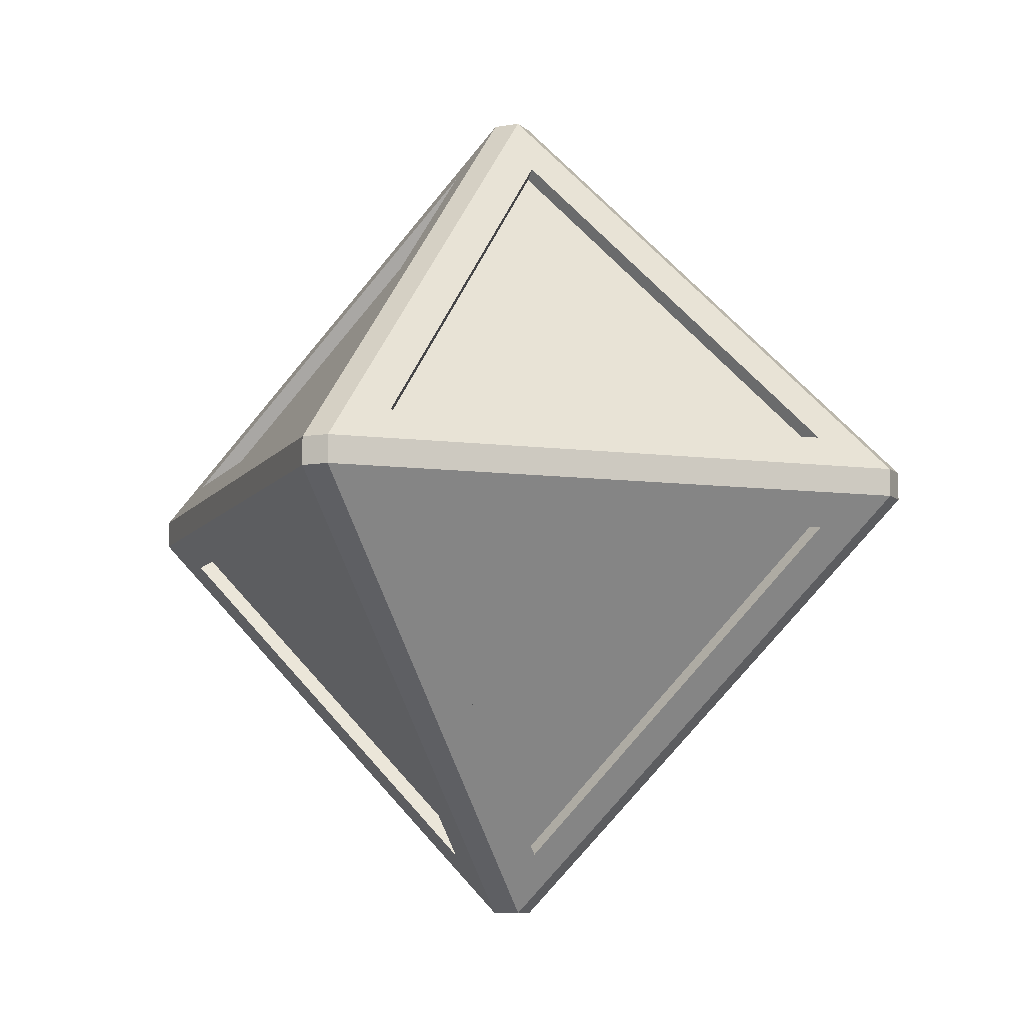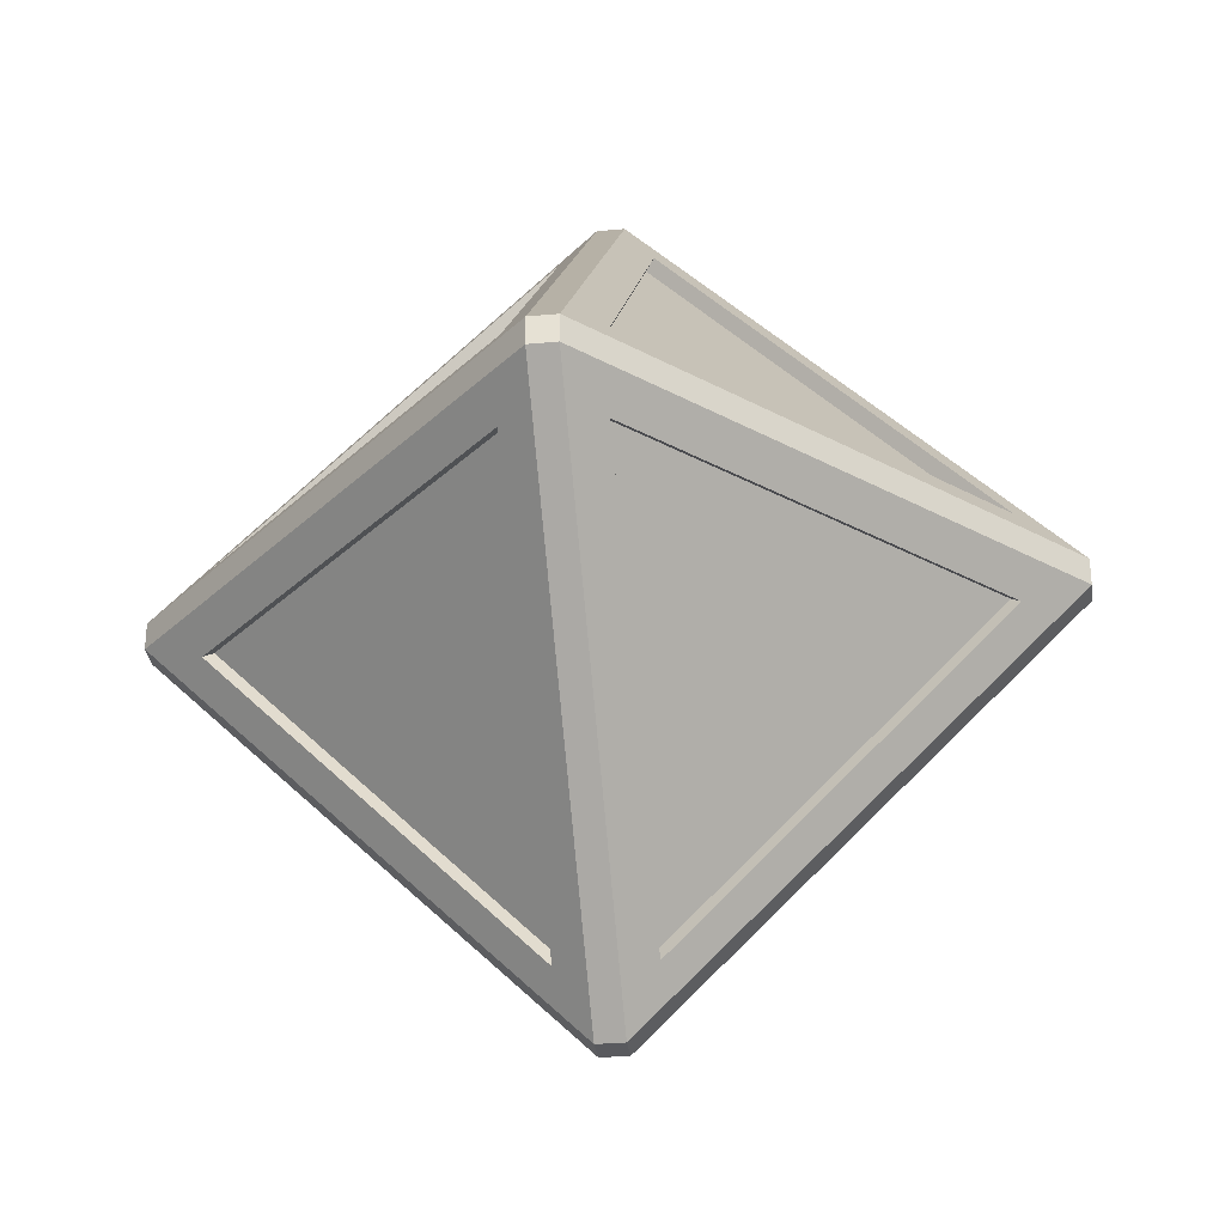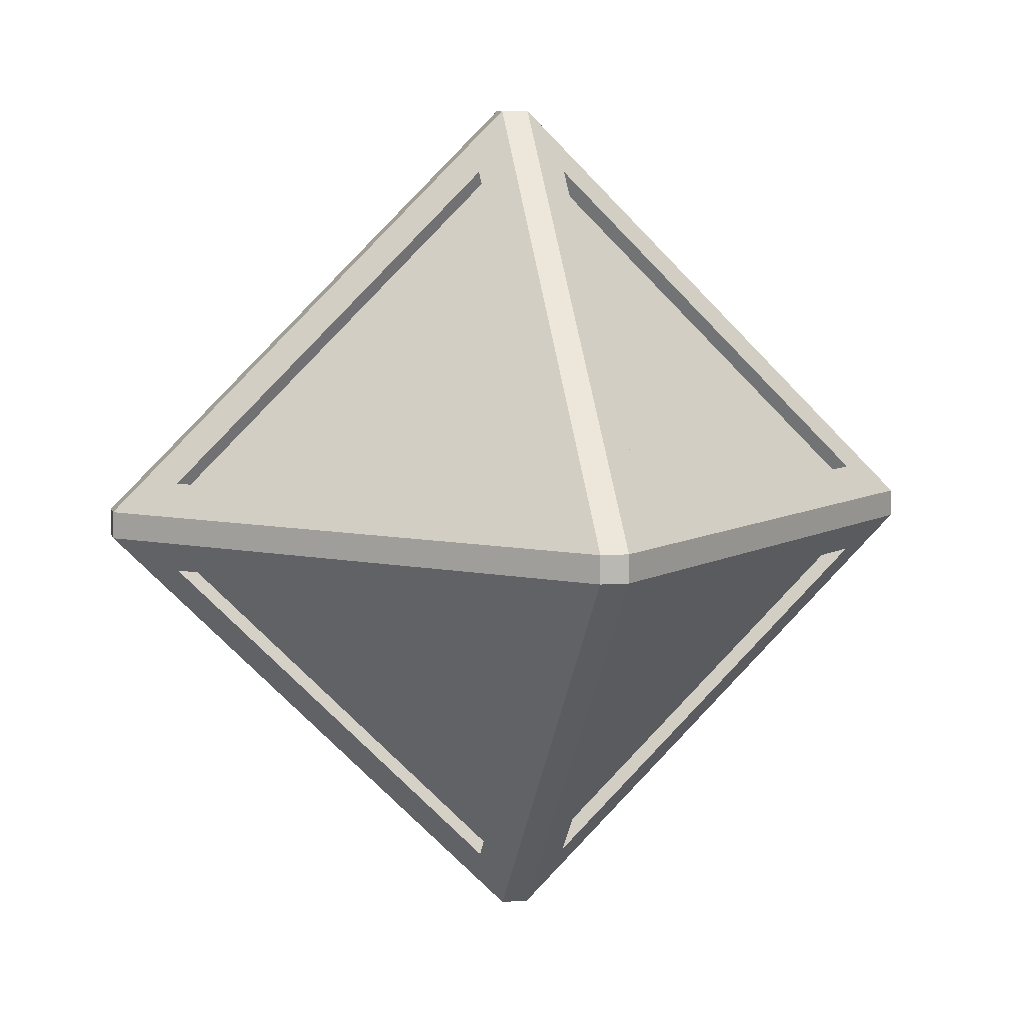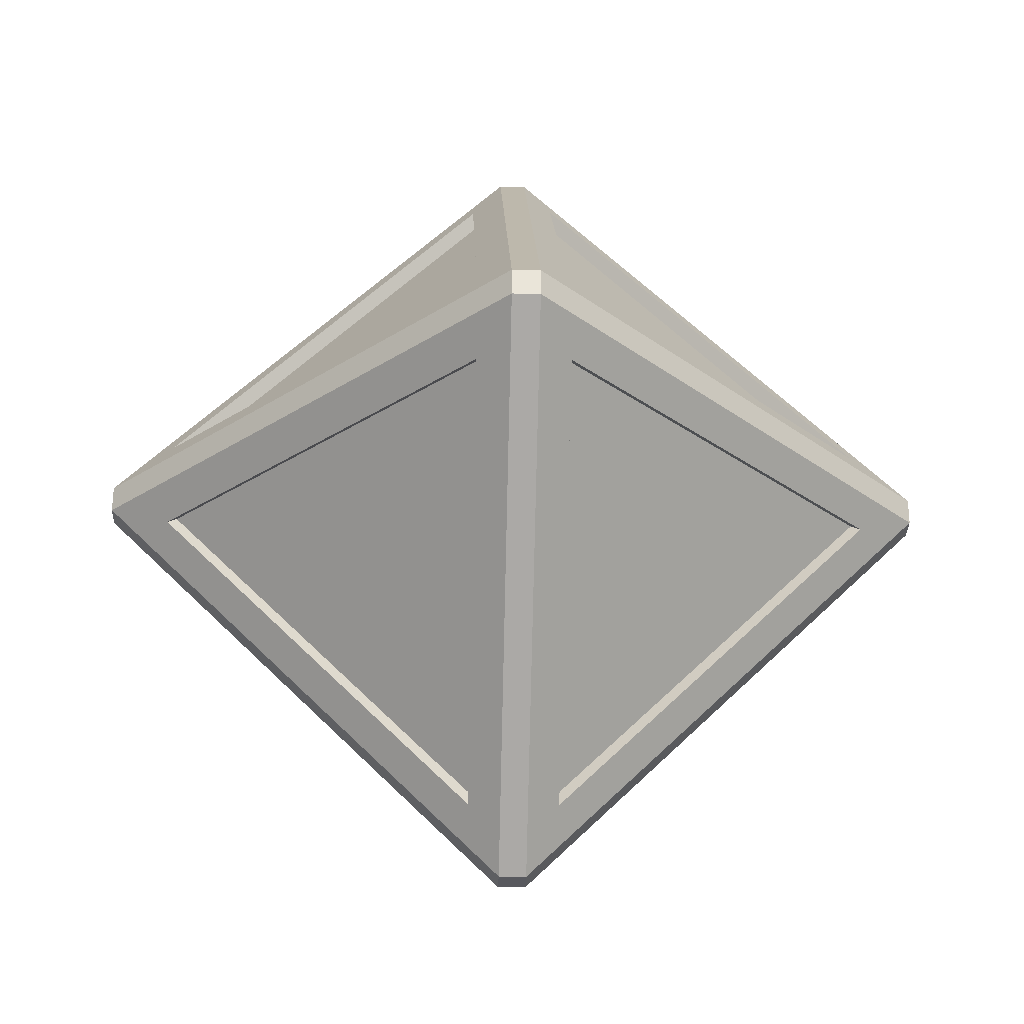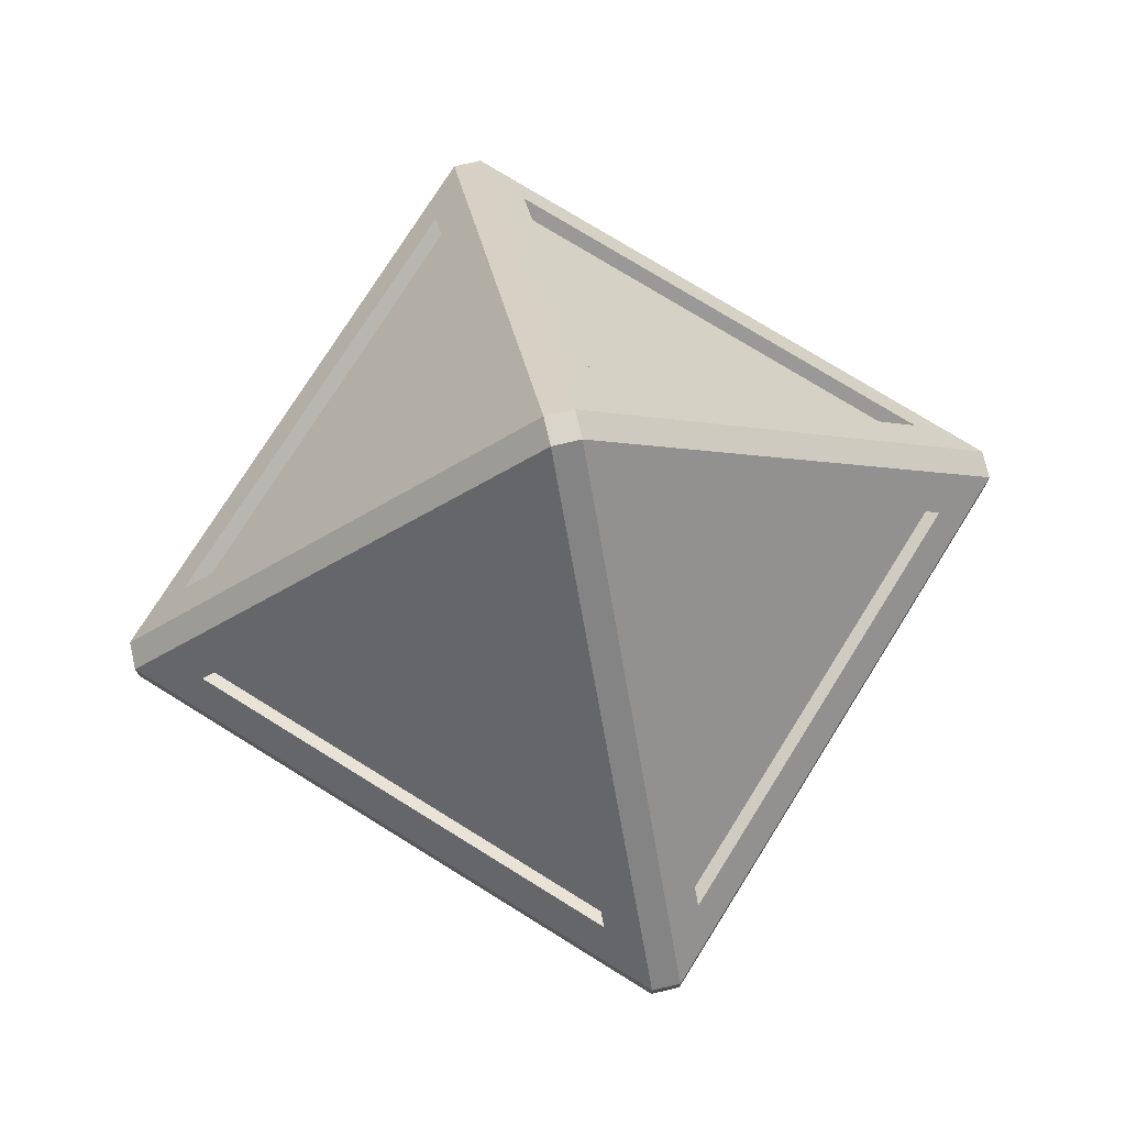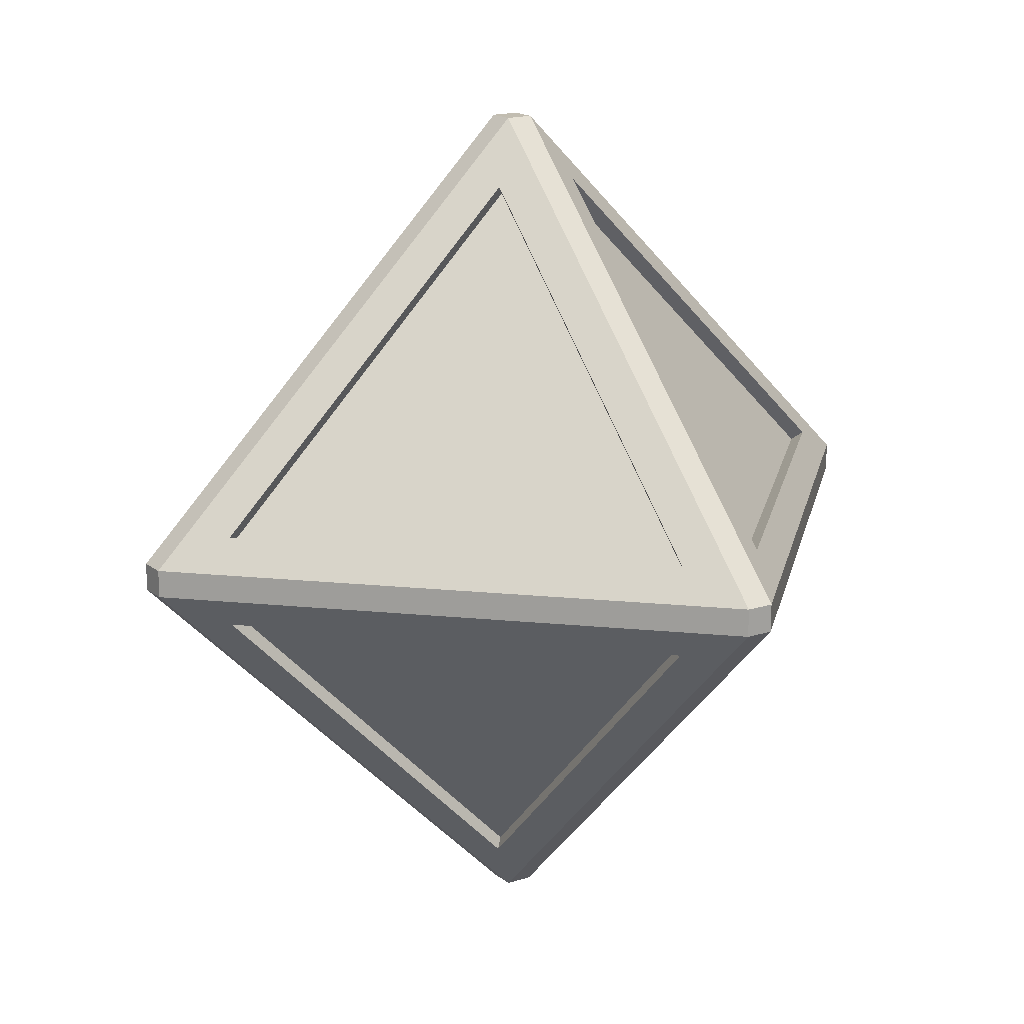
<metadata>
{"format":"obj","ext":"obj","renderer":"f3d","projection":"perspective","resolution":1024,"background":"white","views":[{"elev":-8.7,"azim":-154.5,"up":"+Y"},{"elev":-31.8,"azim":-172.6,"up":"+Y"},{"elev":7.3,"azim":-12.8,"up":"+Y"},{"elev":-30.4,"azim":-91.8,"up":"+Z"},{"elev":74.6,"azim":-103.1,"up":"+Z"},{"elev":16.8,"azim":146.6,"up":"+Y"}]}
</metadata>
<code>
o polySurface1
v -0.1 -0.1 -0.801
v -0.8011 -0.1 -0.09986
v -0.1 -0.8089 -0.09207
v -0.1 -0.8 0.09904
v -0.8011 -0.09894 0.09904
v -0.1 -0.09115 0.8079
v 0.1 -0.8 0.09904
v 0.8011 -0.09894 0.09904
v 0.1 -0.09115 0.8079
v 0.8011 -0.1 -0.09986
v 0.1 -0.1 -0.801
v 0.1 -0.8089 -0.09207
v 0.1 0.09996 -0.801
v 0.1 0.8 -0.101
v 0.8 0.09996 -0.101
v -0.1 0.09996 -0.801
v -0.8 0.09996 -0.101
v -0.1 0.8 -0.101
v 0.1 0.8 0.09904
v 0.1 0.09996 0.799
v 0.8 0.09996 0.09904
v -0.1 0.09996 0.799
v -0.8 0.09996 0.09904
v -0.1 0.8 0.09904
v 0.08103 0.781 -0.08198
v 0.781 0.08098 -0.08198
v 0.08103 0.08098 -0.782
v 0.08103 0.08098 0.7801
v 0.781 0.08098 0.08006
v 0.08103 0.781 0.08006
v 0.7821 -0.07996 0.08006
v 0.08103 -0.07217 0.789
v 0.08103 -0.7811 0.08006
v -0.08102 -0.79 -0.07309
v -0.08102 -0.08106 -0.782
v -0.7821 -0.08106 -0.08088
v -0.7821 -0.07996 0.08006
v -0.08102 -0.07217 0.789
v -0.08102 -0.7811 0.08006
v 0.08103 -0.79 -0.07309
v 0.7821 -0.08106 -0.08088
v 0.08103 -0.08106 -0.782
v -0.781 0.08098 -0.08198
v -0.08102 0.781 -0.08198
v -0.08102 0.08098 -0.782
v -0.781 0.08098 0.08006
v -0.08102 0.781 0.08006
v -0.08102 0.08098 0.7801
v 0.94 0.02996 0.02904
v 0.94 -0.03004 0.02904
v 0.94 -0.03004 -0.03096
v 0.94 0.02996 -0.03096
v 0.8703 -0.03012 -0.1006
v 0.8701 0.02987 -0.101
v 0.03 -0.03004 -0.941
v -0.02999 -0.03004 -0.941
v -0.02999 0.02996 -0.941
v 0.03 0.02996 -0.941
v 0.03 0.09996 -0.871
v -0.03 0.09996 -0.871
v 0.03 0.94 0.02904
v 0.03 0.94 -0.03096
v -0.02999 0.94 -0.03096
v -0.02999 0.94 0.02904
v 0.1 0.87 -0.03096
v 0.1 0.87 0.02904
v -0.1 -0.03004 -0.871
v -0.1 0.02996 -0.871
v -0.94 -0.03004 -0.03096
v -0.94 -0.03004 0.02904
v -0.94 0.02996 0.02904
v -0.94 0.02996 -0.03096
v -0.87 0.09996 -0.03096
v -0.87 0.09996 0.02904
v -0.87 -0.03004 0.09904
v -0.87 0.02996 0.09904
v 0.03 -0.03004 0.939
v 0.03 0.02996 0.939
v -0.02999 0.02996 0.939
v -0.02999 -0.03004 0.939
v 0.03 0.09996 0.869
v -0.03 0.09996 0.869
v 0.1 -0.03004 0.869
v 0.1 0.02996 0.869
v 0.03 -0.94 0.02904
v -0.02999 -0.94 0.02904
v -0.02999 -0.94 -0.03096
v 0.03 -0.94 -0.03096
v -0.03 -0.8797 -0.09129
v 0.03 -0.8797 -0.09129
v 0.8703 -0.09971 0.02912
v 0.8701 -0.1 -0.03087
v -0.1 -0.87 -0.03096
v -0.1 -0.87 0.02904
v -0.02999 -0.87 0.09904
v 0.03 -0.87 0.09904
v -0.02999 -0.1 -0.871
v 0.03 -0.1 -0.871
v -0.8701 -0.1 -0.03087
v -0.8702 -0.09971 0.02912
v -0.8702 -0.03012 -0.1006
v -0.8701 0.02987 -0.101
v -0.02999 -0.09037 0.8787
v 0.03 -0.09037 0.8787
v -0.1 -0.03004 0.869
v -0.1 0.02996 0.869
v 0.87 -0.03004 0.09904
v 0.87 0.02996 0.09904
v 0.1 -0.87 0.02904
v 0.1 -0.87 -0.03096
v 0.1 -0.03004 -0.871
v 0.1 0.02996 -0.871
v 0.87 0.09996 -0.03096
v 0.87 0.09996 0.02904
v 0.03 0.87 -0.101
v -0.02999 0.87 -0.101
v -0.1 0.87 -0.03096
v -0.1 0.87 0.02904
v 0.03 0.87 0.09904
v -0.02999 0.87 0.09904
f 25 26 27
f 28 29 30
f 31 32 33
f 35 34 36
f 38 37 39
f 41 40 42
f 43 44 45
f 47 46 48
f 14 15 26 25
f 15 13 27 26
f 13 14 25 27
f 20 21 29 28
f 21 19 30 29
f 19 20 28 30
f 8 9 32 31
f 9 7 33 32
f 7 8 31 33
f 1 3 34 35
f 3 2 36 34
f 2 1 35 36
f 6 5 37 38
f 5 4 39 37
f 4 6 38 39
f 10 12 40 41
f 12 11 42 40
f 11 10 41 42
f 17 18 44 43
f 18 16 45 44
f 16 17 43 45
f 24 23 46 47
f 23 22 48 46
f 22 24 47 48
f 49 52 113 114
f 50 49 108 107
f 51 50 91 92
f 52 51 53 54
f 54 53 111 112
f 55 58 112 111
f 56 55 98 97
f 57 56 67 68
f 58 57 60 59
f 59 60 116 115
f 61 64 120 119
f 62 61 66 65
f 63 62 115 116
f 64 63 117 118
f 65 66 114 113
f 68 67 101 102
f 69 72 102 101
f 70 69 99 100
f 71 70 75 76
f 72 71 74 73
f 73 74 118 117
f 76 75 105 106
f 77 80 103 104
f 78 77 83 84
f 79 78 81 82
f 80 79 106 105
f 82 81 119 120
f 84 83 107 108
f 85 88 110 109
f 86 85 96 95
f 87 86 94 93
f 88 87 89 90
f 90 89 97 98
f 92 91 109 110
f 93 94 100 99
f 95 96 104 103
f 57 68 16 60
f 22 106 79 82
f 92 10 53 51
f 97 1 67 56
f 86 95 4 94
f 87 93 3 89
f 2 3 93 99
f 101 2 99 69
f 67 1 2 101
f 89 3 1 97
f 105 6 103 80
f 75 5 6 105
f 100 5 75 70
f 94 4 5 100
f 103 6 4 95
f 7 109 91 8
f 96 7 9 104
f 85 109 7 96
f 8 91 50 107
f 83 9 8 107
f 104 9 83 77
f 88 90 12 110
f 11 12 90 98
f 111 11 98 55
f 53 10 11 111
f 110 12 10 92
f 115 14 13 59
f 15 54 112 13
f 59 13 112 58
f 65 14 115 62
f 113 15 14 65
f 52 54 15 113
f 102 17 16 68
f 60 16 18 116
f 73 17 102 72
f 117 18 17 73
f 116 18 117 63
f 19 119 81 20
f 66 19 21 114
f 61 119 19 66
f 20 81 78 84
f 108 21 20 84
f 114 21 108 49
f 118 24 120 64
f 74 23 24 118
f 71 76 23 74
f 23 76 106 22
f 120 24 22 82
f 49 50 51 52
f 55 56 57 58
f 61 62 63 64
f 69 70 71 72
f 77 78 79 80
f 85 86 87 88

</code>
